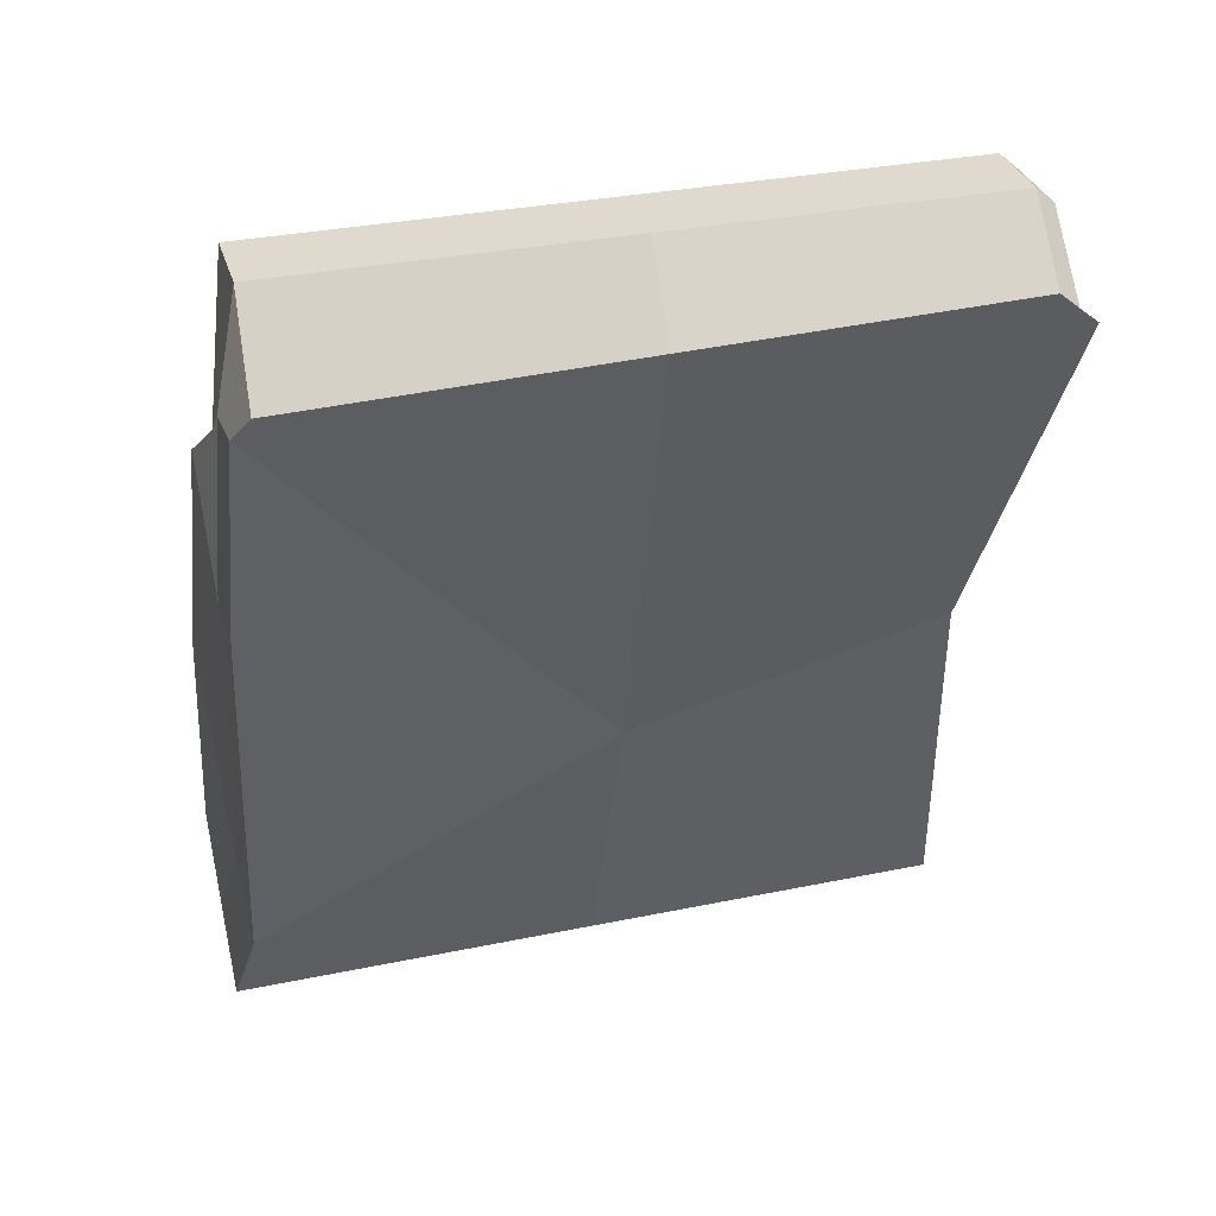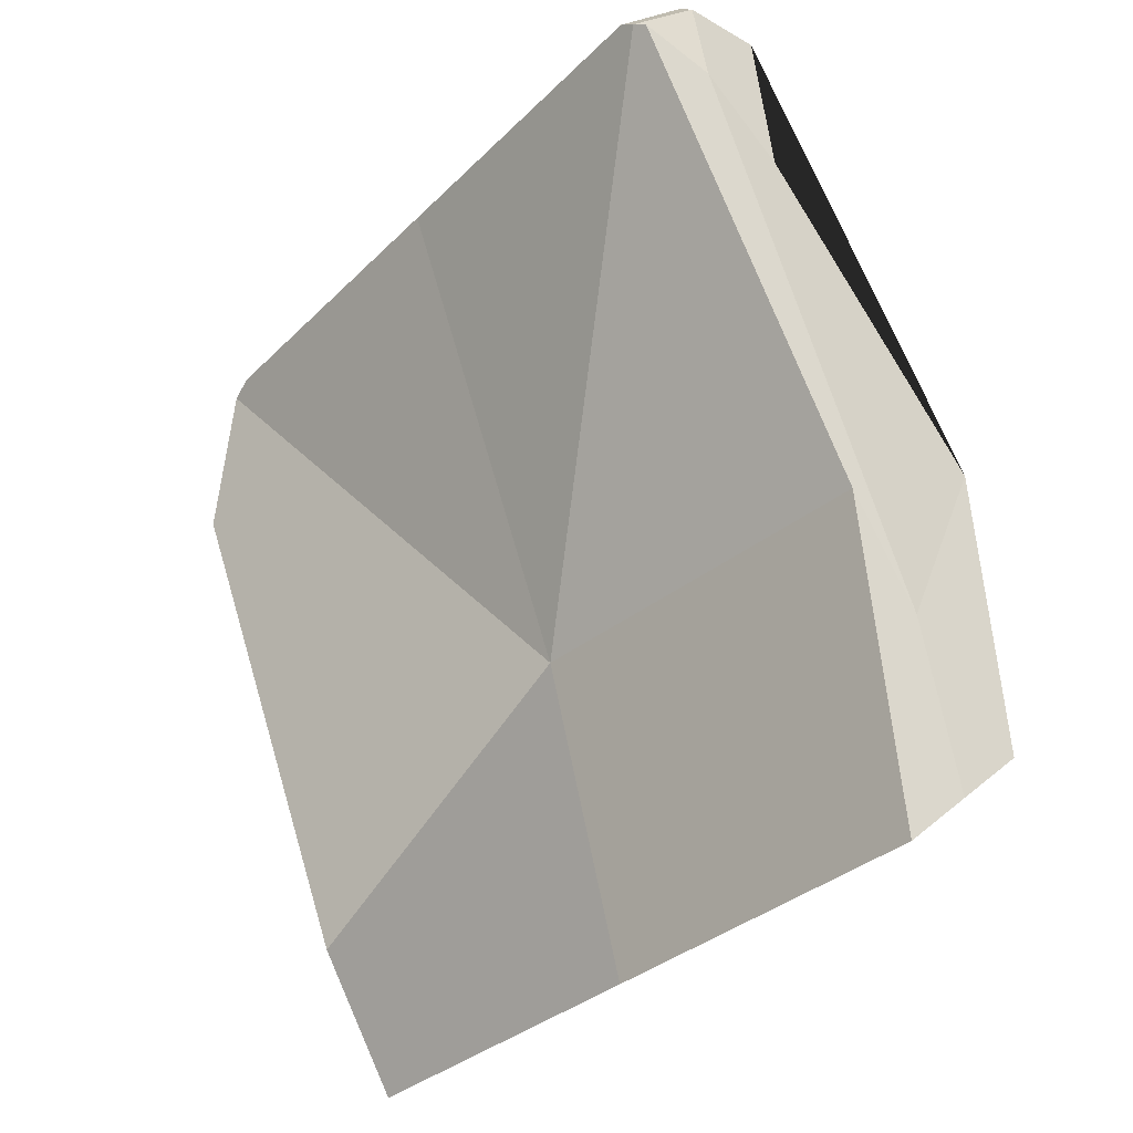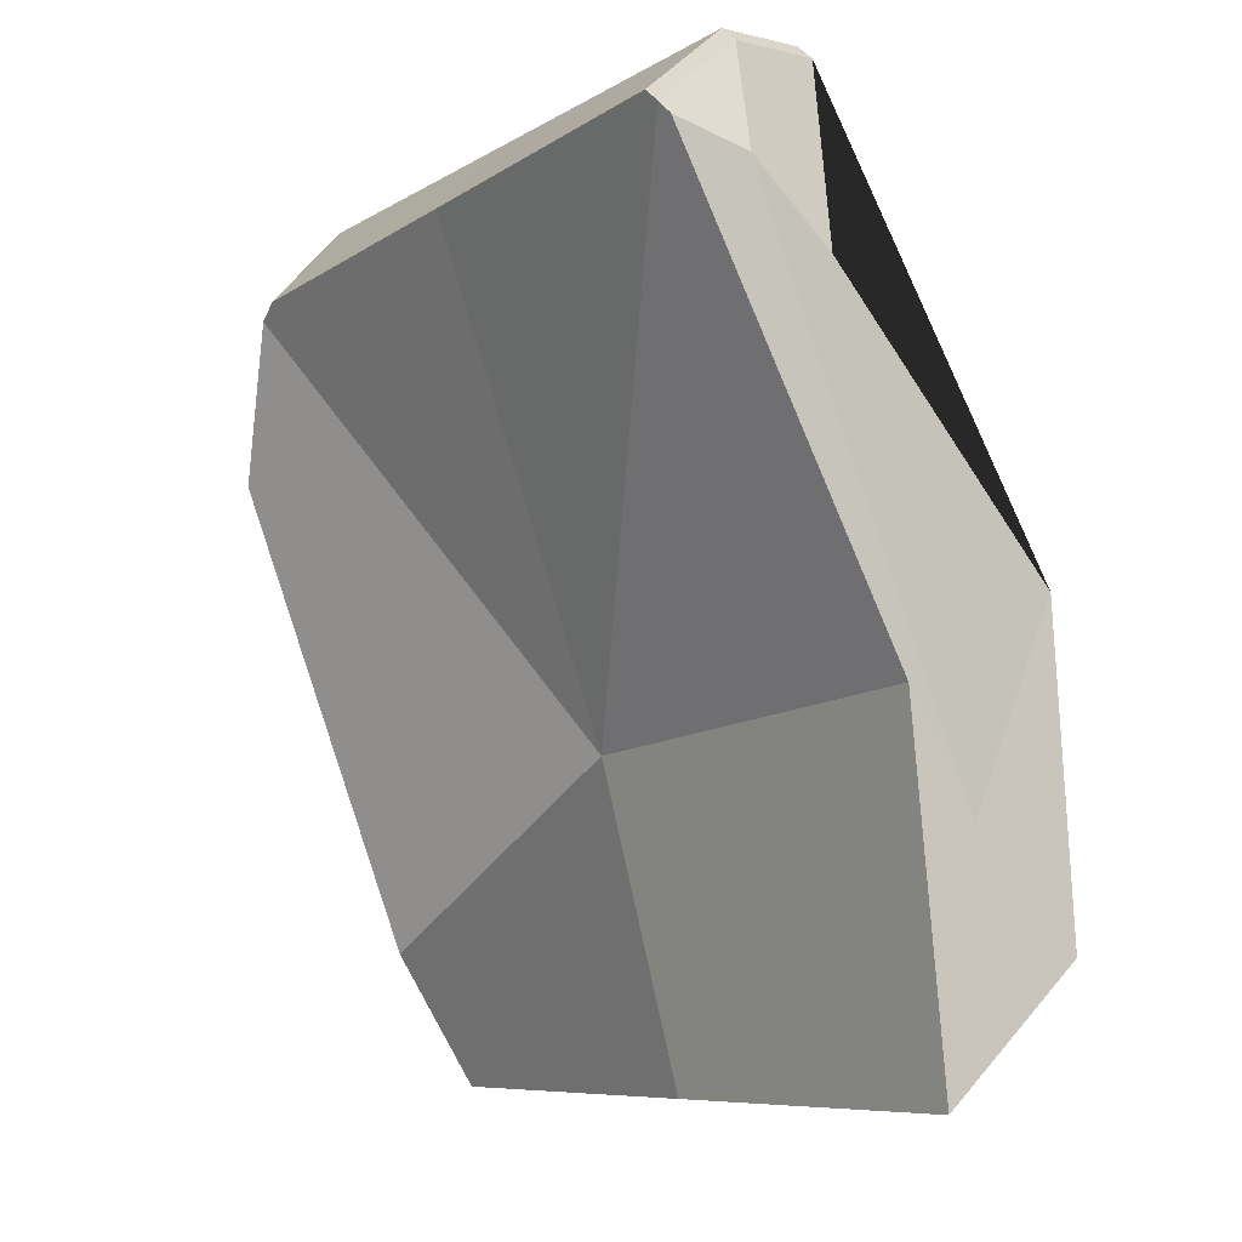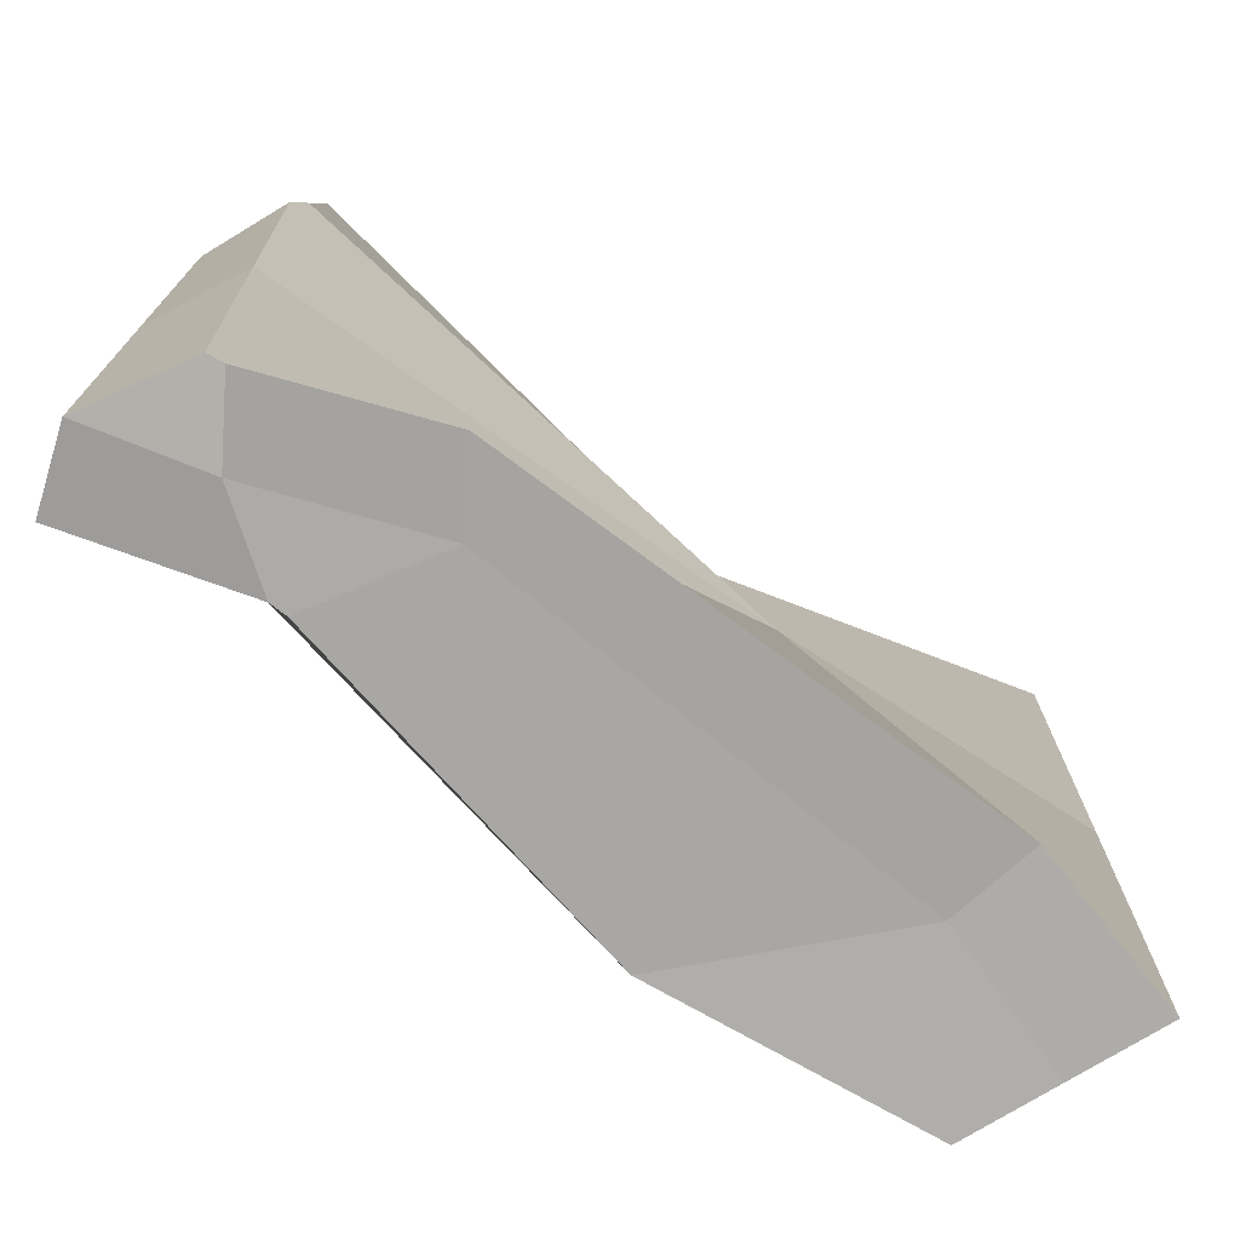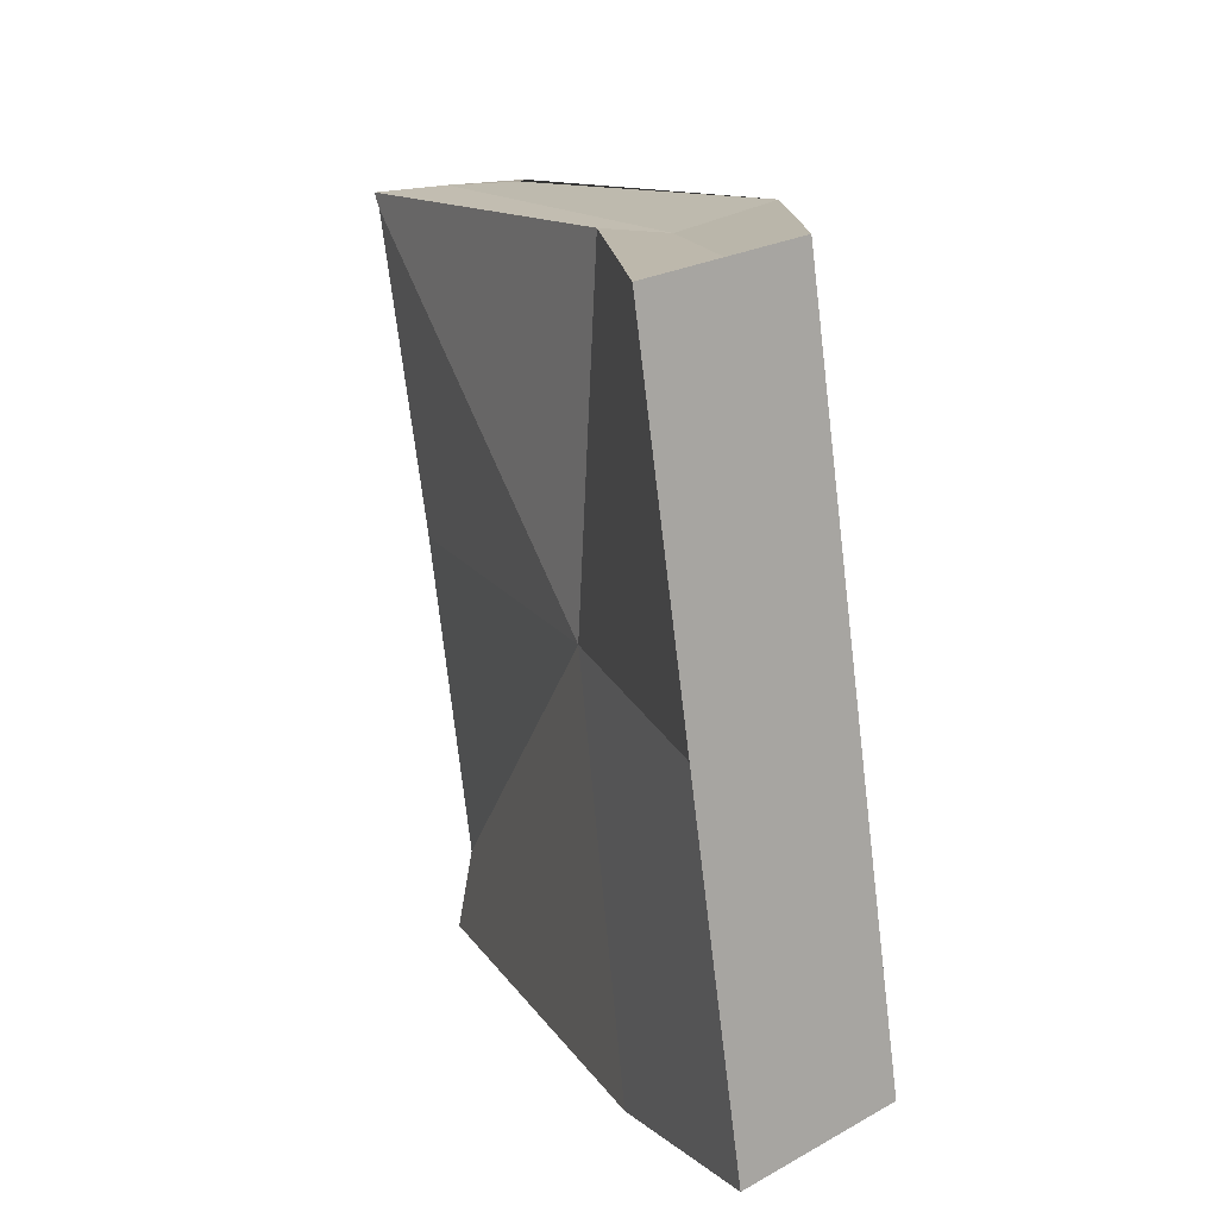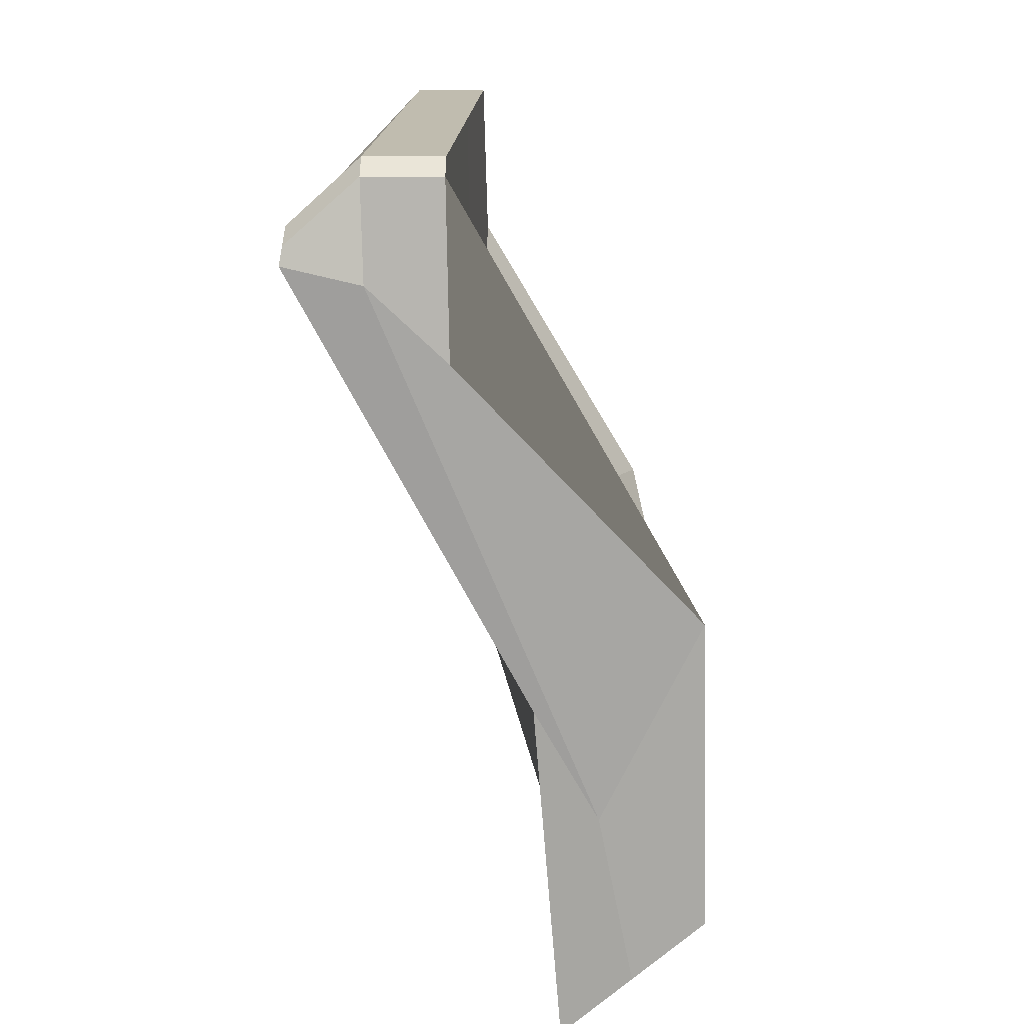
<metadata>
{"format":"obj","ext":"obj","renderer":"f3d","projection":"perspective","resolution":1024,"background":"white","views":[{"elev":32.3,"azim":73.9,"up":"+Z"},{"elev":-33.1,"azim":141.8,"up":"+Z"},{"elev":-8.3,"azim":146.7,"up":"+Z"},{"elev":-73.6,"azim":73.3,"up":"+Y"},{"elev":-73.2,"azim":-173.1,"up":"+Z"},{"elev":16.3,"azim":-177.9,"up":"+Z"}]}
</metadata>
<code>
g default
v 8.016 2.128 14.66
v 8.016 3.053 14.66
v 7.843 3.053 14.81
v 7.843 2.128 14.81
v 8.335 3.002 15.65
v 8.337 3.049 15.61
v 8.152 3.007 15.73
v 8.147 3.053 15.5
v 8.344 2.129 15.4
v 8.335 2.169 15.63
v 8.152 2.174 15.73
v 8.147 2.128 15.5
v 7.973 3.05 14.95
v 8.243 3.049 15.59
v 8.052 3.045 15.08
v 7.93 3.053 14.74
v 7.852 3.037 15.19
v 8.04 2.142 14.88
v 8.249 2.13 15.38
v 7.918 2.128 15.13
v 7.93 2.128 14.74
v 8.131 2.144 14.83
v 7.93 2.591 14.74
v 7.843 2.591 14.81
v 8.016 2.591 14.66
v 8.247 2.591 15.73
v 8.247 2.174 15.73
v 8.335 2.585 15.64
v 8.247 3.007 15.73
v 8.152 2.591 15.73
v 8.145 2.591 15.17
v 8.151 3.03 15.71
v 8.147 2.151 15.52
v 8.126 2.601 15.04
v 8.337 2.147 15.61
v 8.336 3.025 15.63
v 8.247 3.03 15.71
v 8.242 2.147 15.59
g polySurface246 polySurface242 group14
f 17 8 14 13
f 22 9 19 18
f 25 1 21 23
f 30 11 27 26
f 30 7 32 31
f 28 10 35 34
f 29 5 36 37
f 19 9 35 38
f 14 6 15 13
f 15 2 16 13
f 16 3 17 13
f 19 12 20 18
f 20 4 21 18
f 21 1 22 18
f 21 4 24 23
f 24 3 16 23
f 16 2 25 23
f 27 10 28 26
f 28 5 29 26
f 29 7 30 26
f 32 8 17 31
f 17 3 24 31
f 24 4 20 31
f 20 12 33 31
f 33 11 30 31
f 35 9 22 34
f 22 1 25 34
f 25 2 15 34
f 15 6 36 34
f 36 5 28 34
f 36 6 14 37
f 14 8 32 37
f 32 7 29 37
f 35 10 27 38
f 27 11 33 38
f 33 12 19 38

</code>
